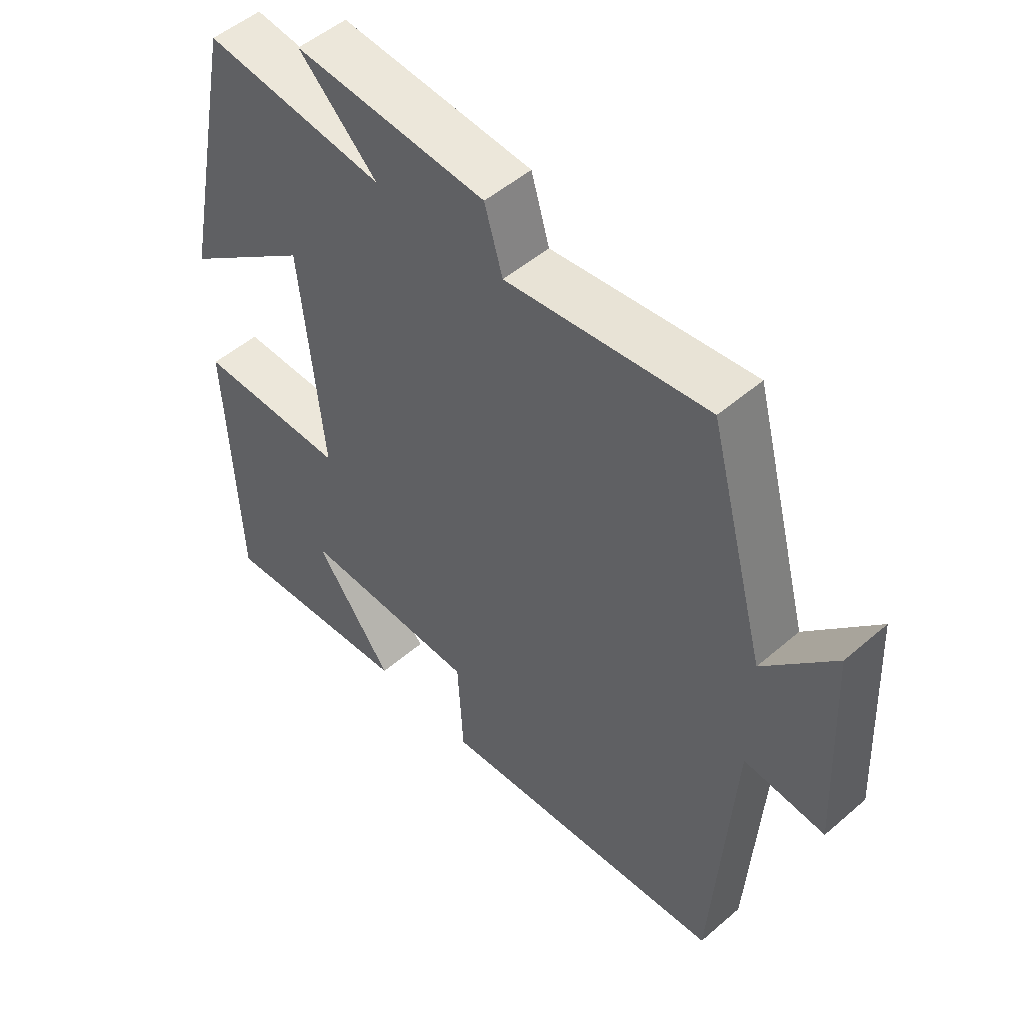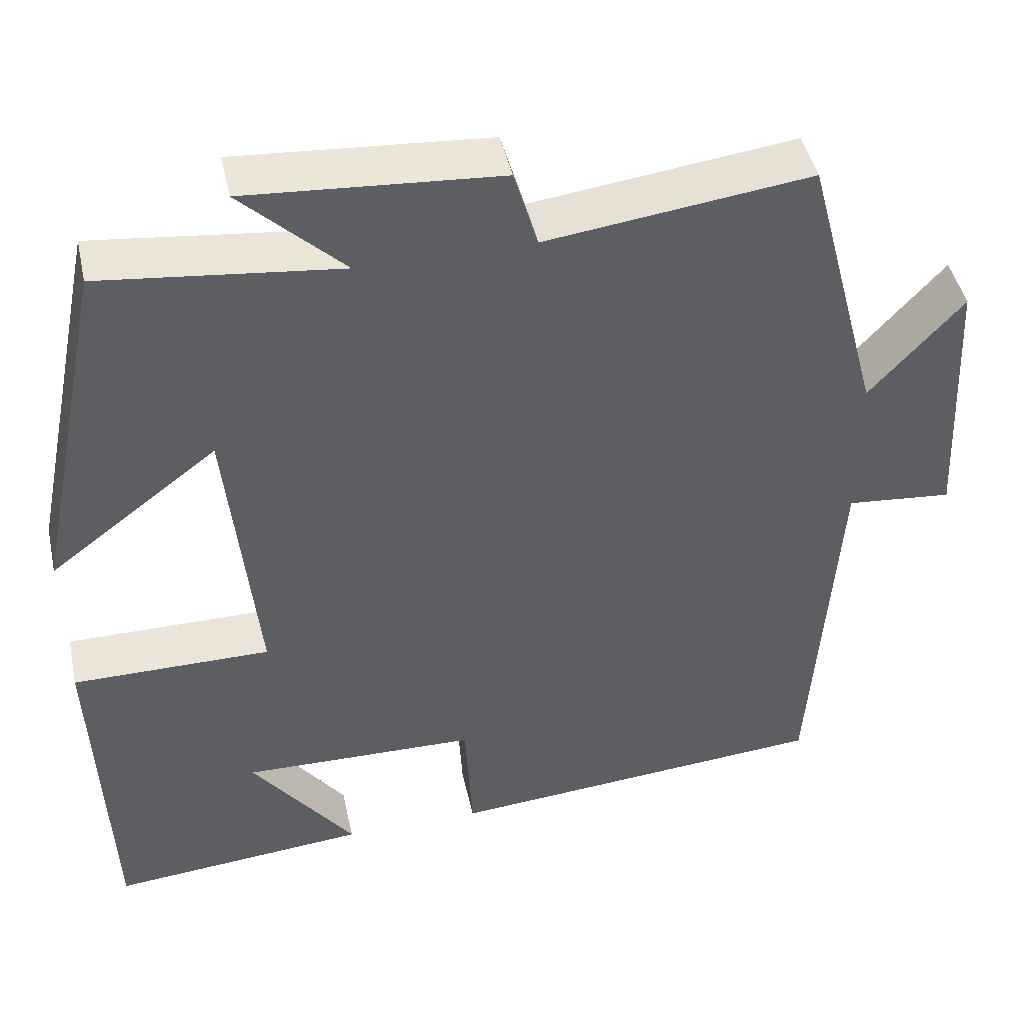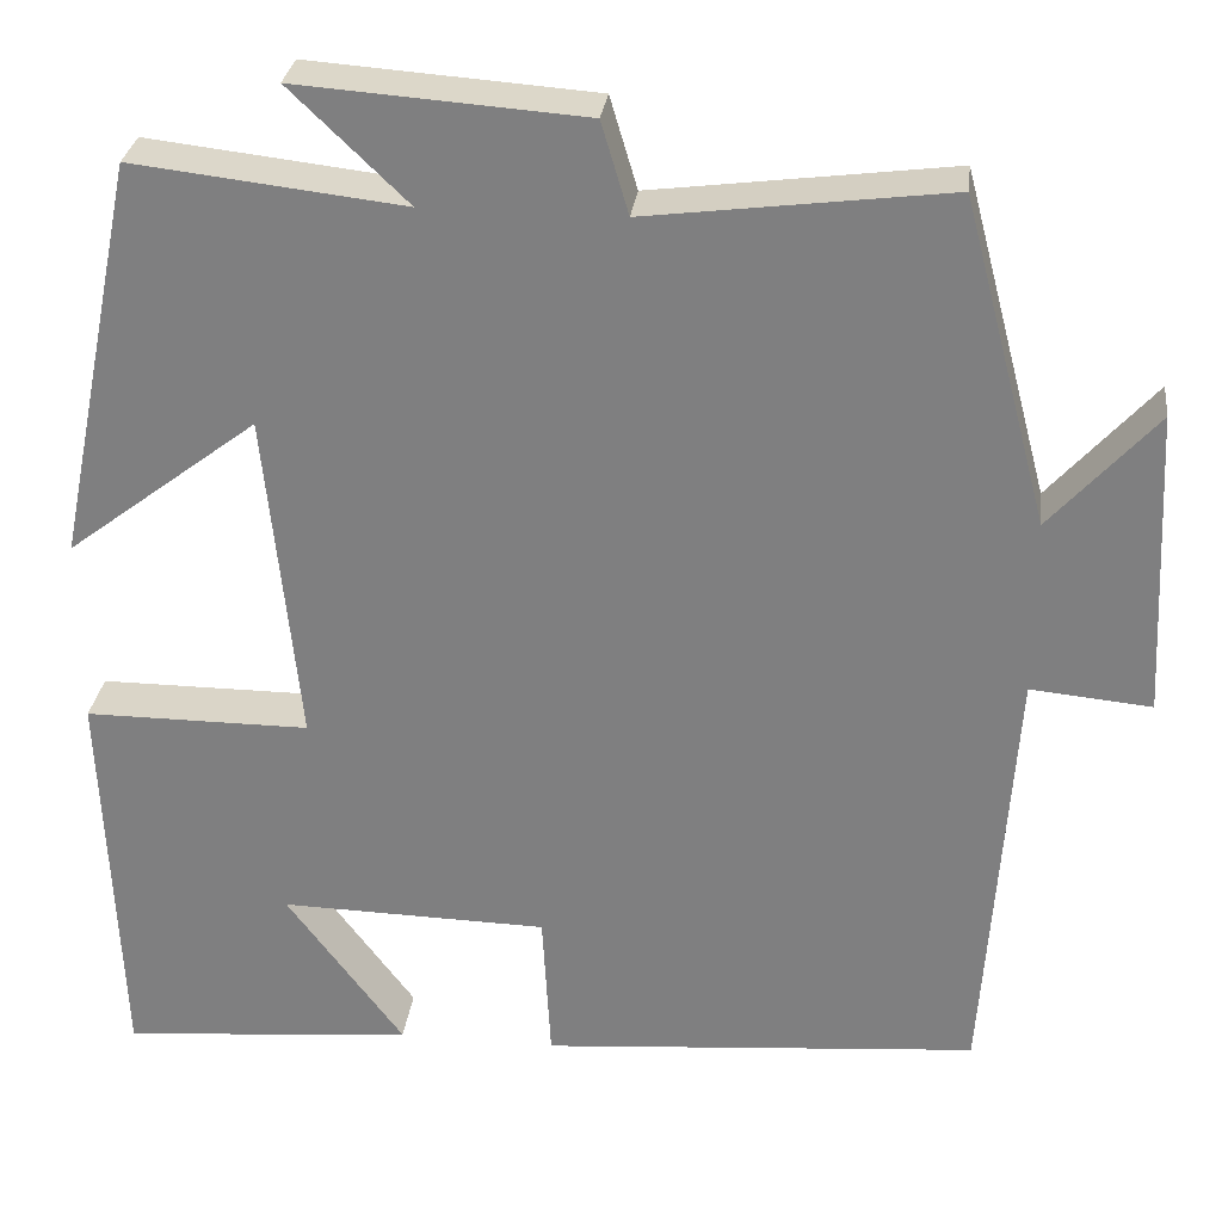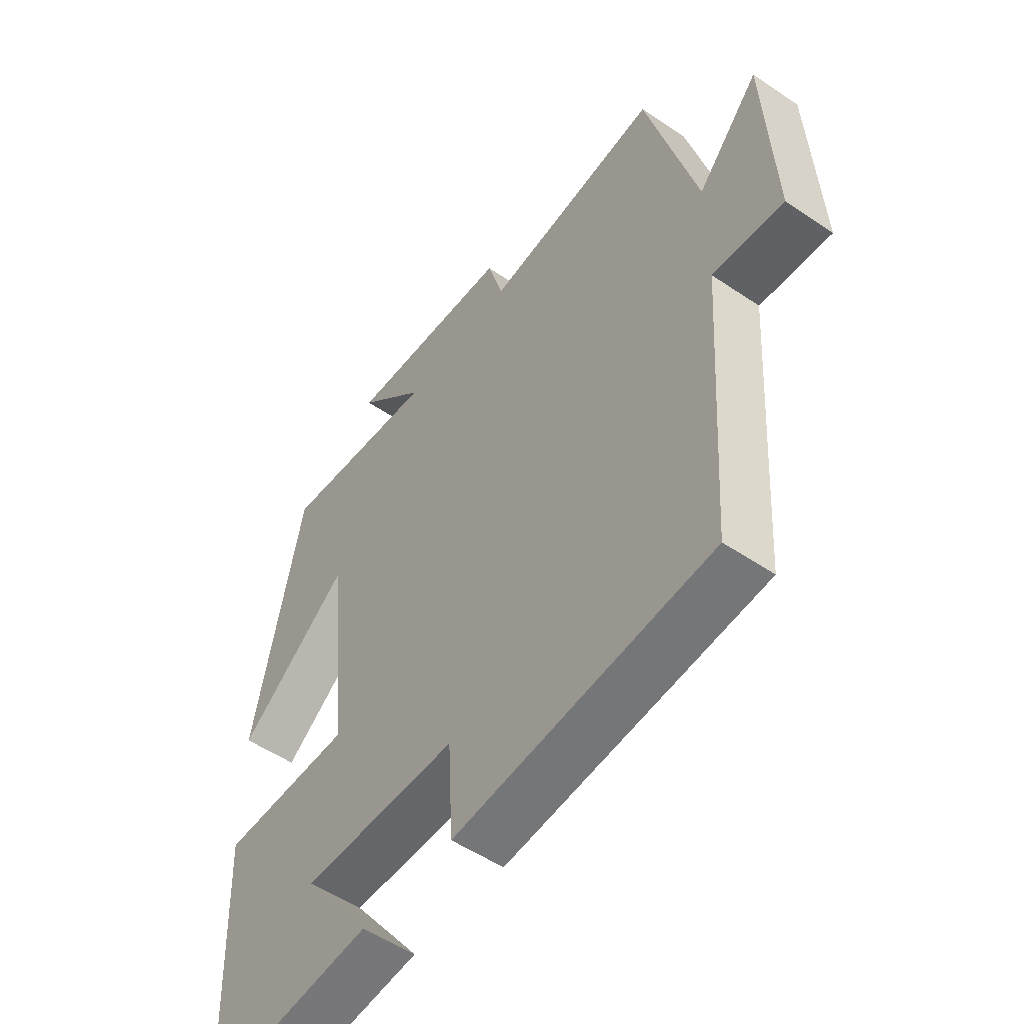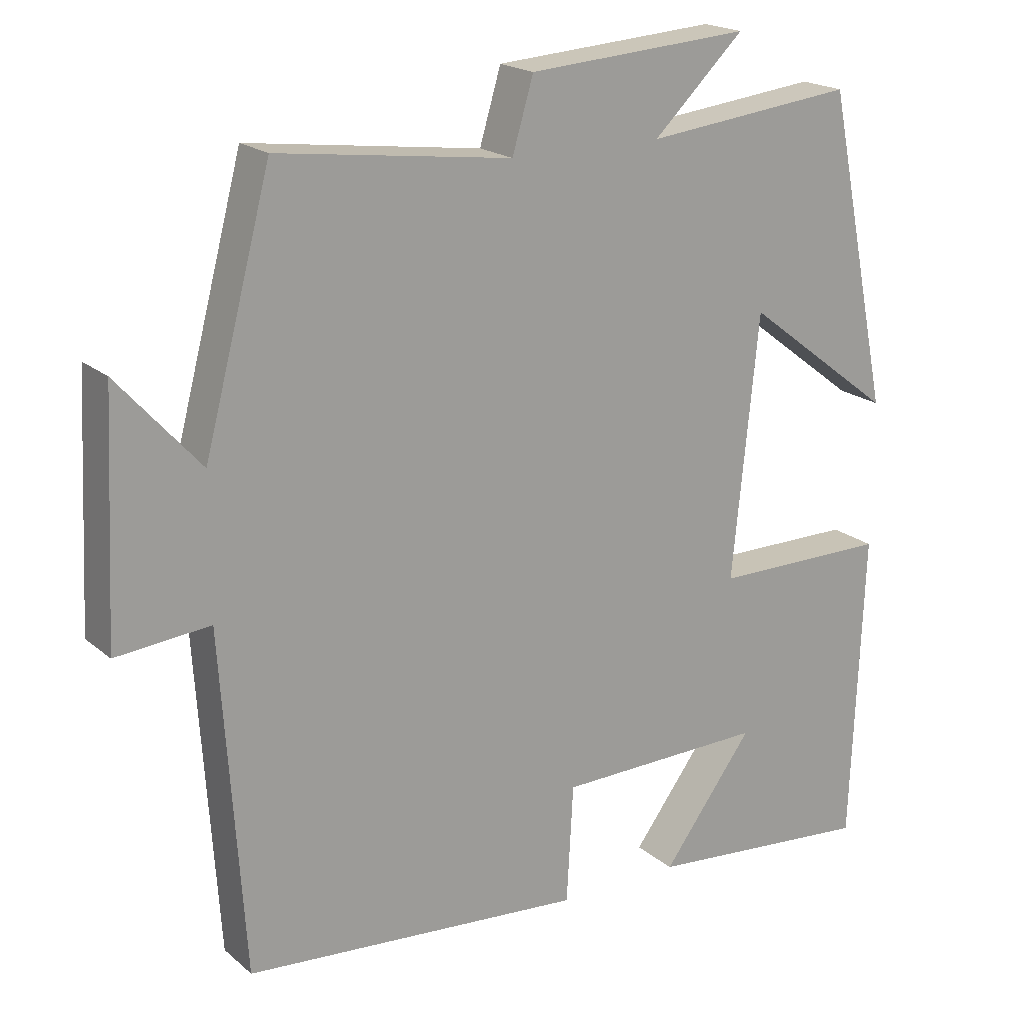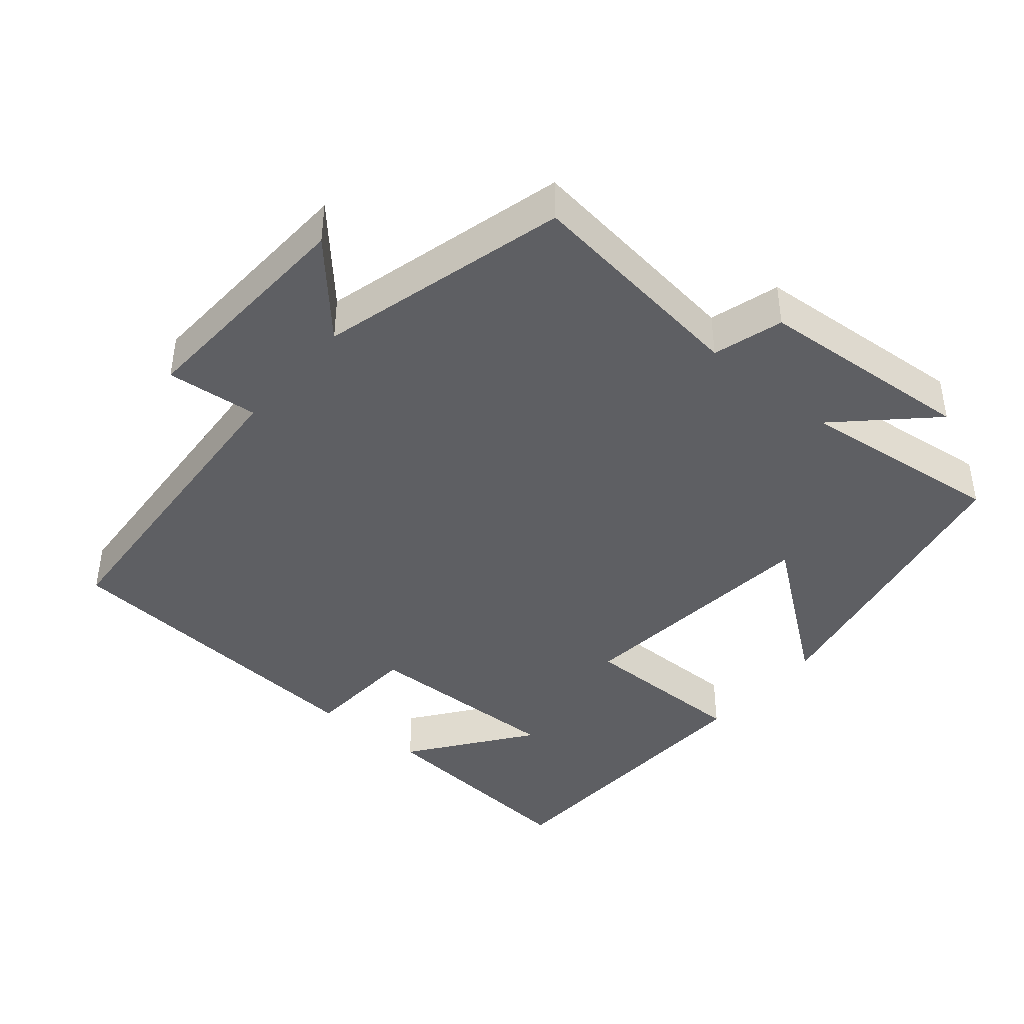
<metadata>
{"format":"obj","ext":"obj","renderer":"f3d","projection":"perspective","resolution":1024,"background":"white","views":[{"elev":50.9,"azim":-133.2,"up":"+Z"},{"elev":45.2,"azim":167.7,"up":"+Z"},{"elev":29.2,"azim":-173.0,"up":"+Z"},{"elev":-52.8,"azim":-126.1,"up":"+Z"},{"elev":19.4,"azim":-33.5,"up":"+Z"},{"elev":-41.8,"azim":-40.0,"up":"+Y"}]}
</metadata>
<code>
v 0.412 0.07 0.533
v 0.5 0.07 0.102
v 0.295 0.07 0.258
v 0.259 0.07 -0.1
v 0.5 0.07 -0.1
v 0.483 0.07 -0.528
v 0.169 0.07 -0.5
v 0.294 0.07 -0.332
v 0.008 0.07 -0.338
v -0.001 0.07 -0.5
v -0.469 0.07 -0.462
v -0.5 0.07 0.003
v -0.629 0.07 -0.009
v -0.613 0.07 0.319
v -0.5 0.07 0.193
v -0.408 0.07 0.541
v -0.087 0.07 0.5
v -0.058 0.07 0.598
v 0.248 0.07 0.62
v 0.123 0.07 0.5
v 0.412 0 0.533
v 0.5 0 0.102
v 0.295 0 0.258
v 0.259 0 -0.1
v 0.5 0 -0.1
v 0.483 0 -0.528
v 0.169 0 -0.5
v 0.294 0 -0.332
v 0.008 0 -0.338
v -0.001 0 -0.5
v -0.469 0 -0.462
v -0.5 0 0.003
v -0.629 0 -0.009
v -0.613 0 0.319
v -0.5 0 0.193
v -0.408 0 0.541
v -0.087 0 0.5
v -0.058 0 0.598
v 0.248 0 0.62
v 0.123 0 0.5
f 17 18 19 20
f 15 16 17
f 15 17 20
f 12 13 14 15
f 9 10 11 12
f 8 9 12 15
f 5 6 7 8
f 4 5 8
f 4 8 15 20
f 20 1 2 3
f 3 4 20
f 40 39 38 37
f 37 36 35
f 40 37 35
f 35 34 33 32
f 32 31 30 29
f 35 32 29 28
f 28 27 26 25
f 28 25 24
f 40 35 28 24
f 23 22 21 40
f 40 24 23
f 1 21 22 2
f 2 22 23 3
f 3 23 24 4
f 4 24 25 5
f 5 25 26 6
f 6 26 27 7
f 7 27 28 8
f 8 28 29 9
f 9 29 30 10
f 10 30 31 11
f 11 31 32 12
f 12 32 33 13
f 13 33 34 14
f 14 34 35 15
f 15 35 36 16
f 16 36 37 17
f 17 37 38 18
f 18 38 39 19
f 19 39 40 20
f 20 40 21 1

</code>
